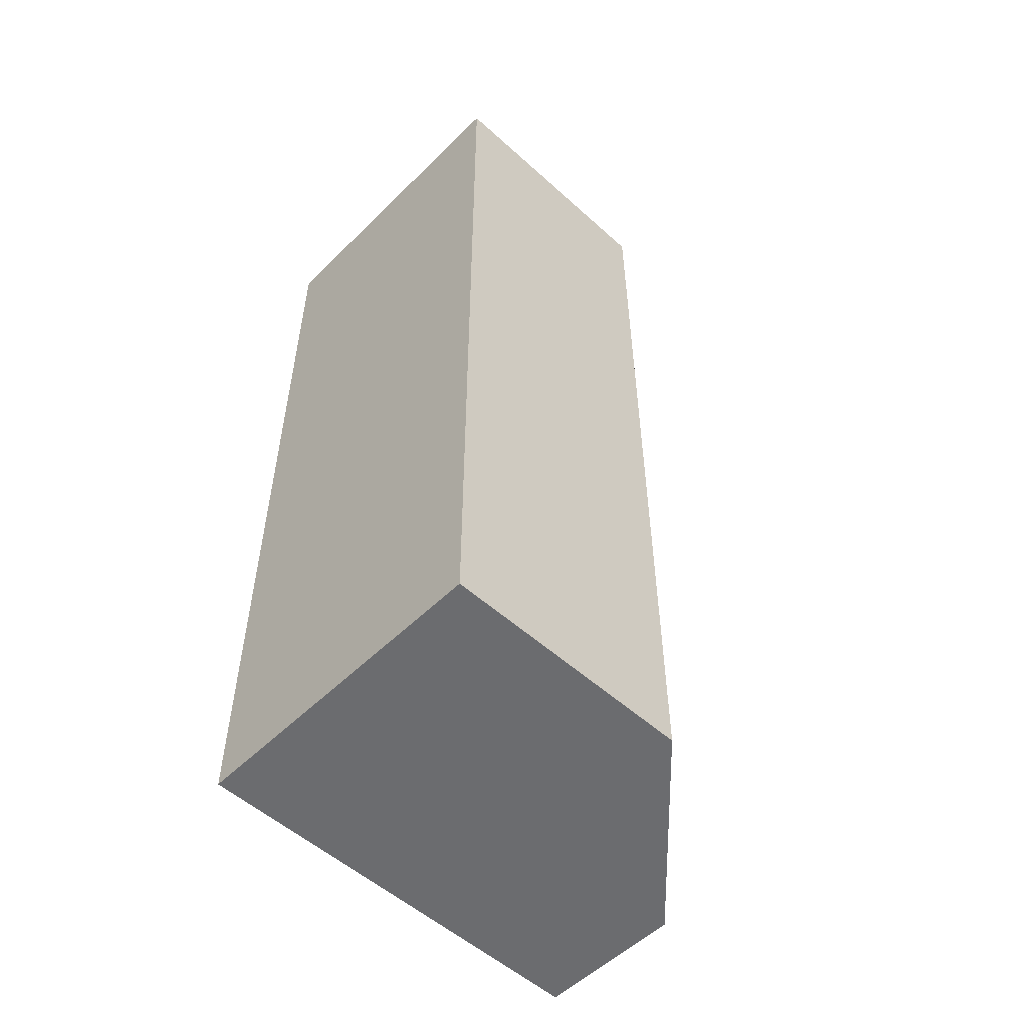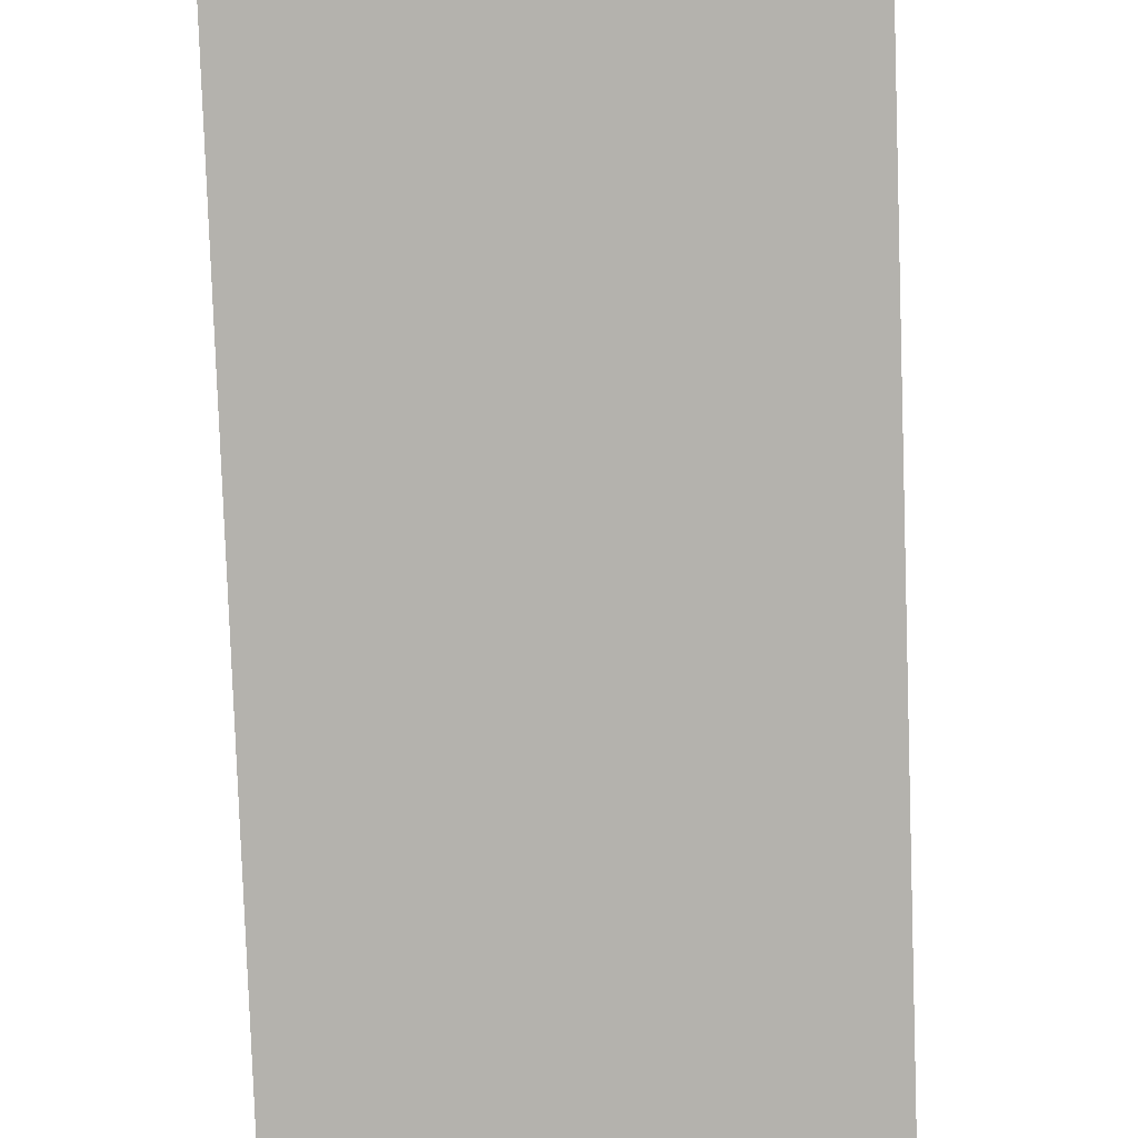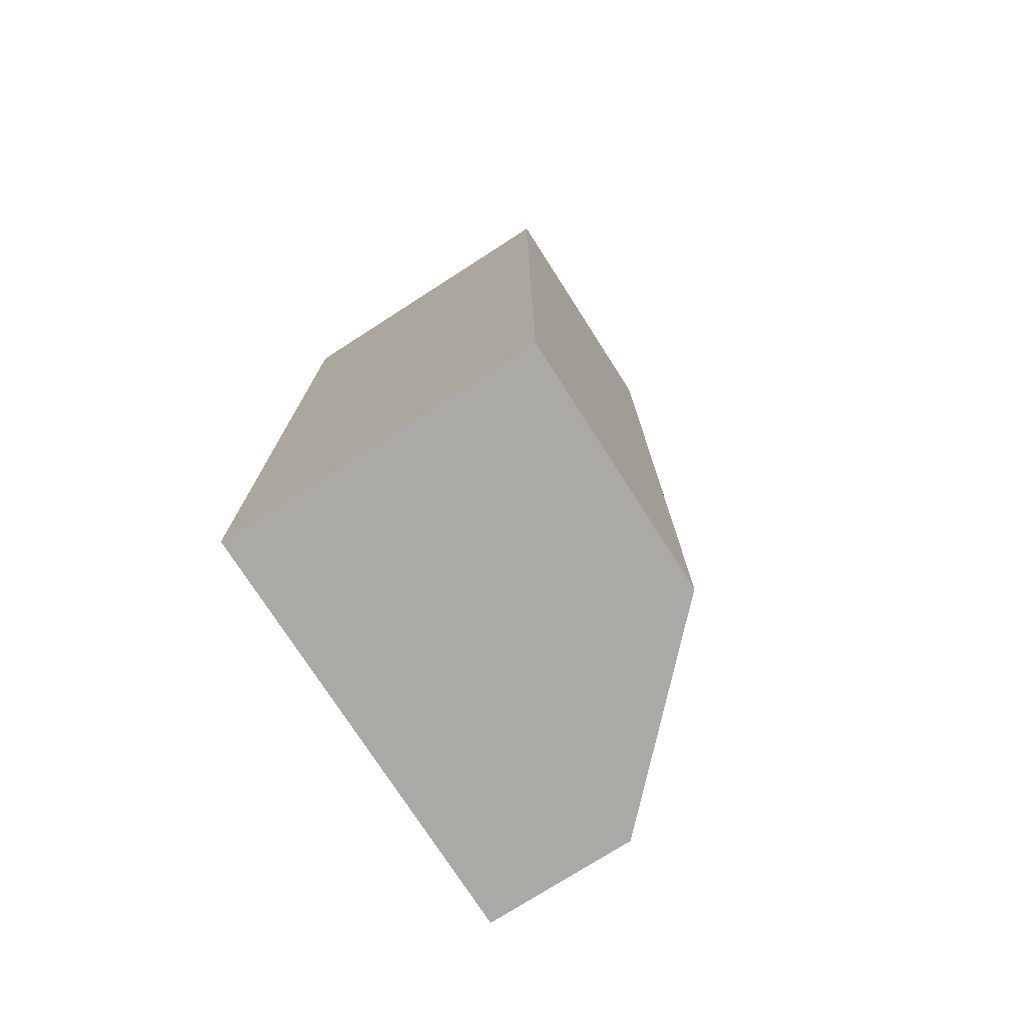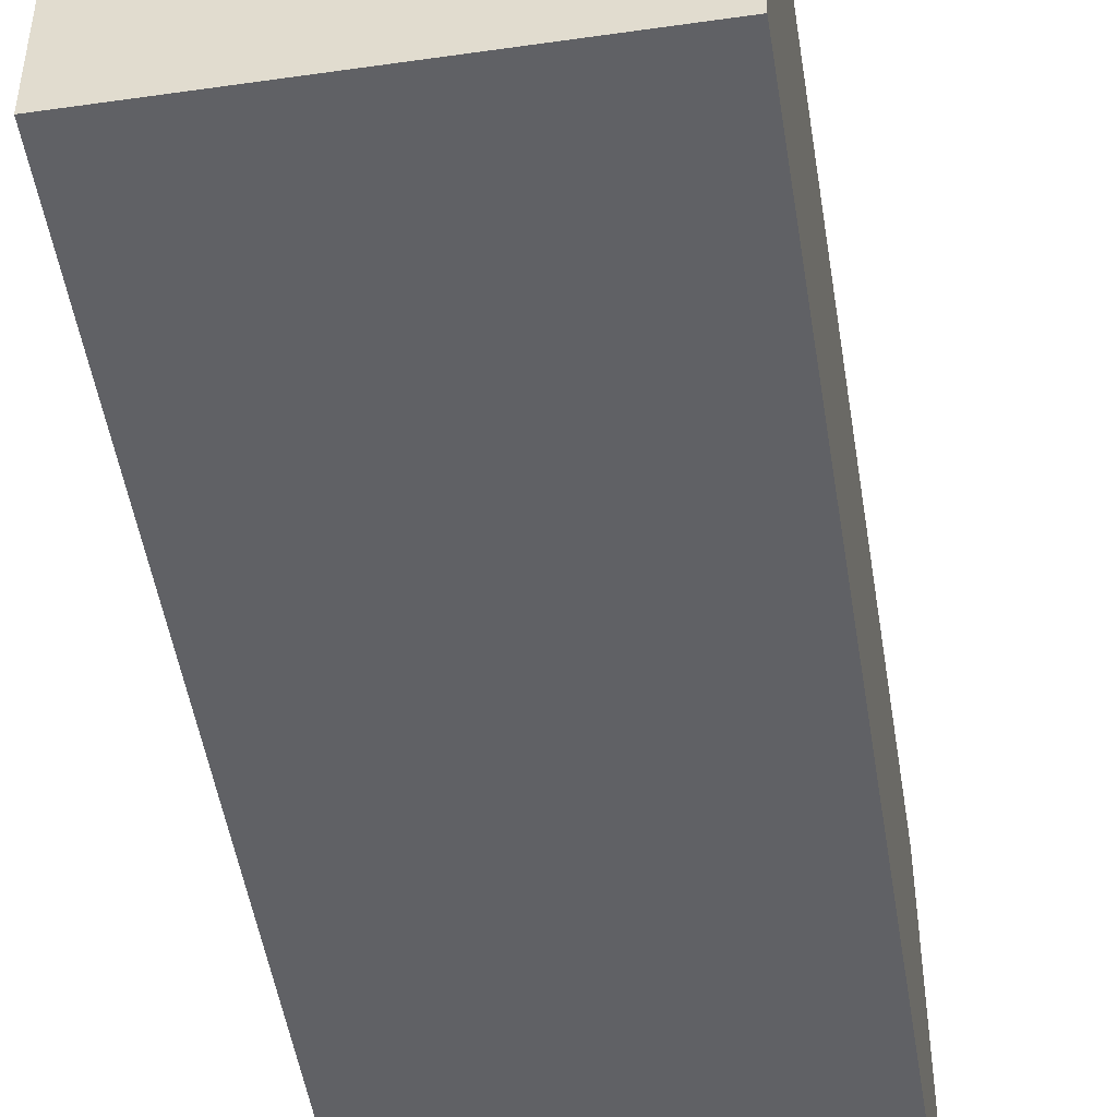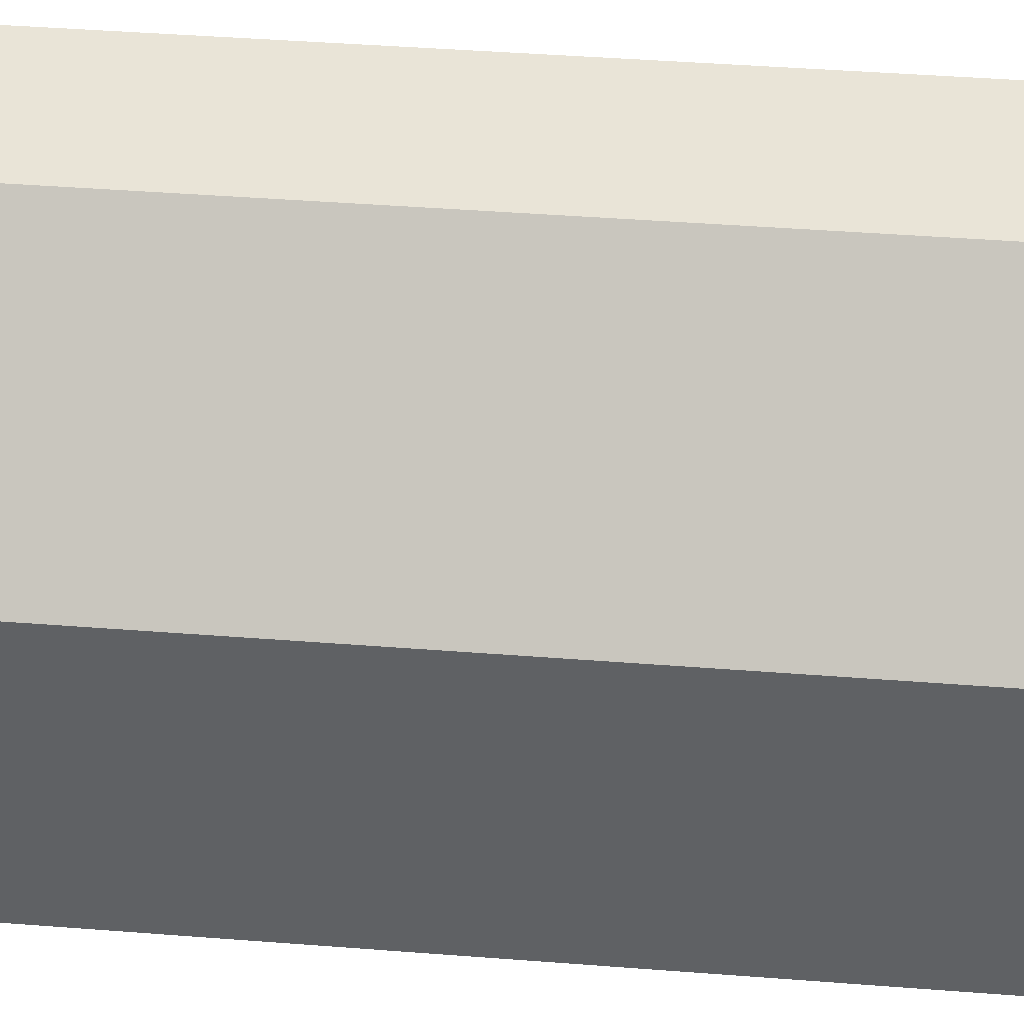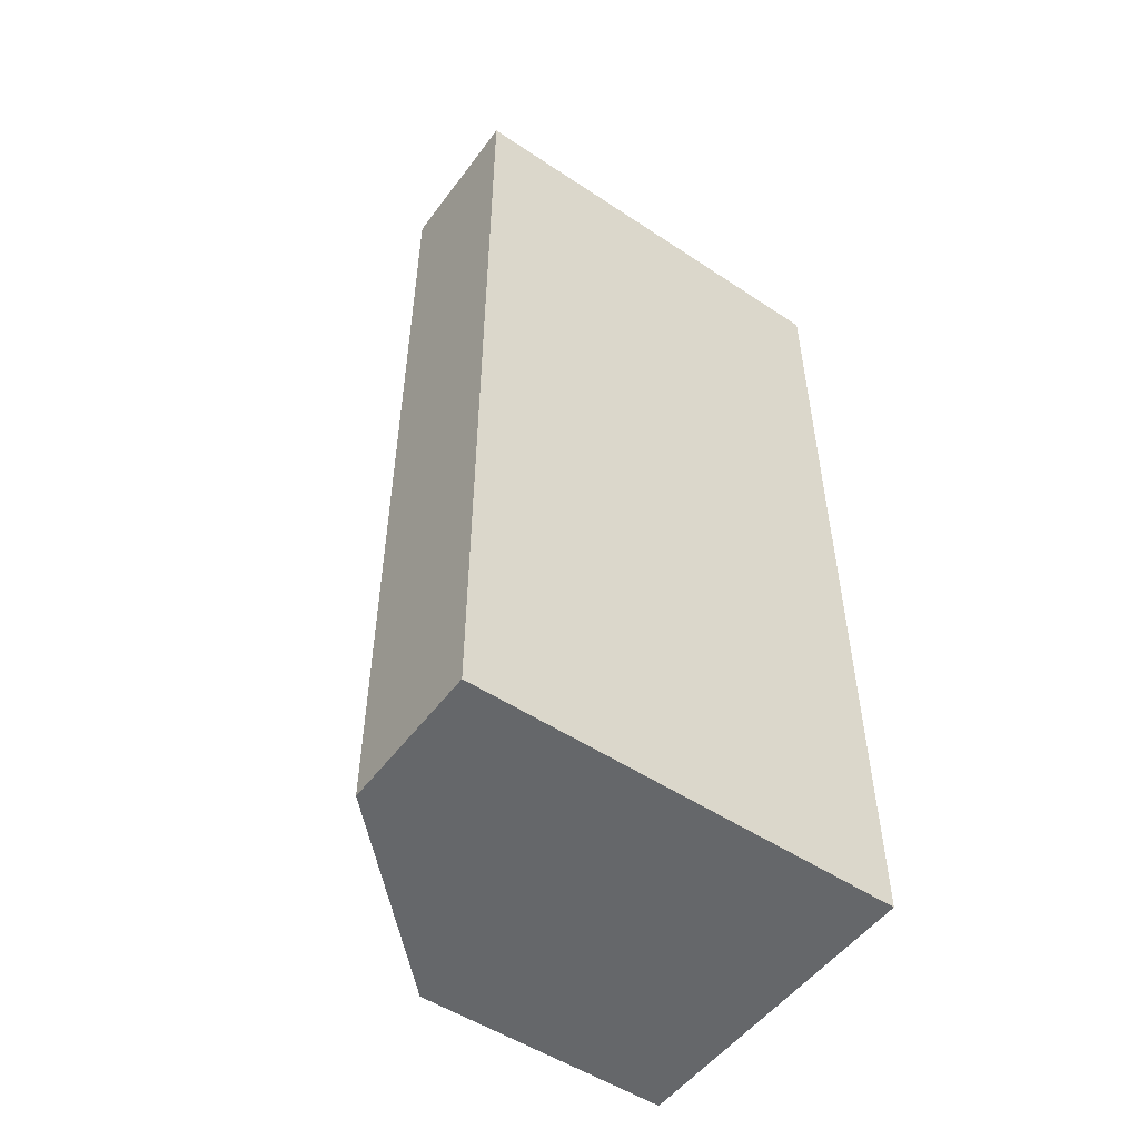
<metadata>
{"format":"obj","ext":"obj","renderer":"f3d","projection":"perspective","resolution":1024,"background":"white","views":[{"elev":-53.7,"azim":46.2,"up":"+Z"},{"elev":-79.5,"azim":-178.0,"up":"+Y"},{"elev":-75.4,"azim":32.7,"up":"+Z"},{"elev":-49.6,"azim":-171.0,"up":"+Y"},{"elev":42.8,"azim":95.3,"up":"+Y"},{"elev":-52.0,"azim":-125.6,"up":"+Z"}]}
</metadata>
<code>
g 立方体.012
v -0.1 0.1 -0.2148
v -0.03 0.1 -0.2148
v -0.03 0.1 0.2148
v -0.1 0.1 0.2148
v 0.05 -0.1 -0.2148
v -0.1 -0.1 -0.2148
v -0.1 -0.1 0.2148
v 0.05 -0.1 0.2148
v -0.1 -0.1 -0.2148
v -0.1 0.1 -0.2148
v -0.1 0.1 0.2148
v -0.1 -0.1 0.2148
v -0.03 0.1 0.2148
v 0.05 0.02 0.2148
v 0.05 -0.1 0.2148
v -0.1 -0.1 0.2148
v -0.1 0.1 0.2148
v 0.05 0.02 -0.2148
v 0.05 -0.1 -0.2148
v 0.05 -0.1 0.2148
v 0.05 0.02 0.2148
v -0.03 0.1 -0.2148
v 0.05 0.02 -0.2148
v 0.05 0.02 0.2148
v -0.03 0.1 0.2148
v -0.1 -0.1 -0.2148
v 0.05 -0.1 -0.2148
v 0.05 0.02 -0.2148
v -0.03 0.1 -0.2148
v -0.1 0.1 -0.2148
g 立方体.012_0
f 3 2 1
f 4 3 1
f 7 6 5
f 8 7 5
f 11 10 9
f 12 11 9
f 15 14 13
f 13 16 15
f 13 17 16
f 20 19 18
f 21 20 18
f 24 23 22
f 25 24 22
f 28 27 26
f 26 29 28
f 26 30 29

</code>
